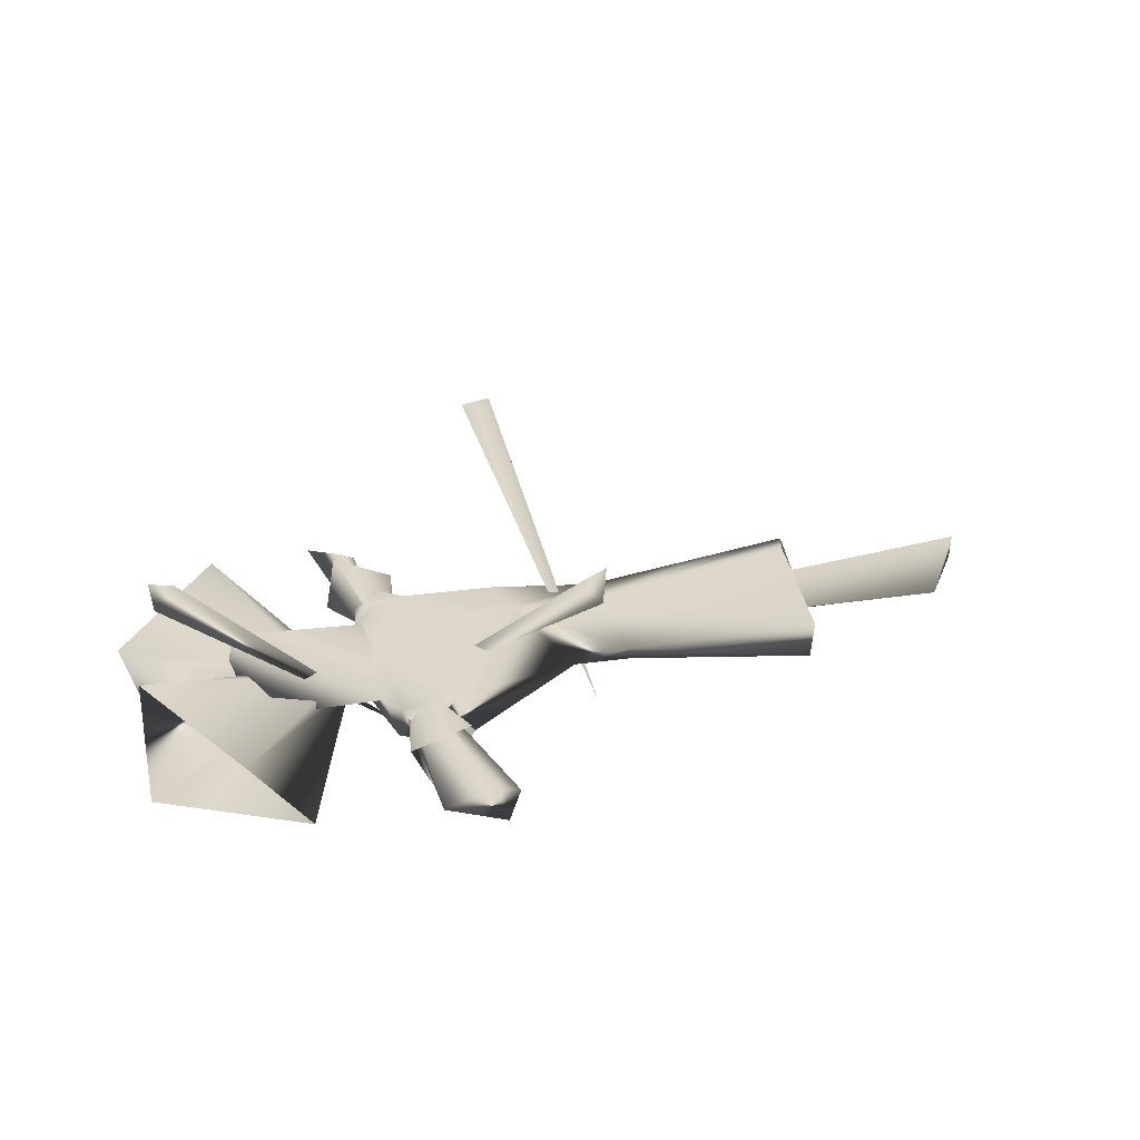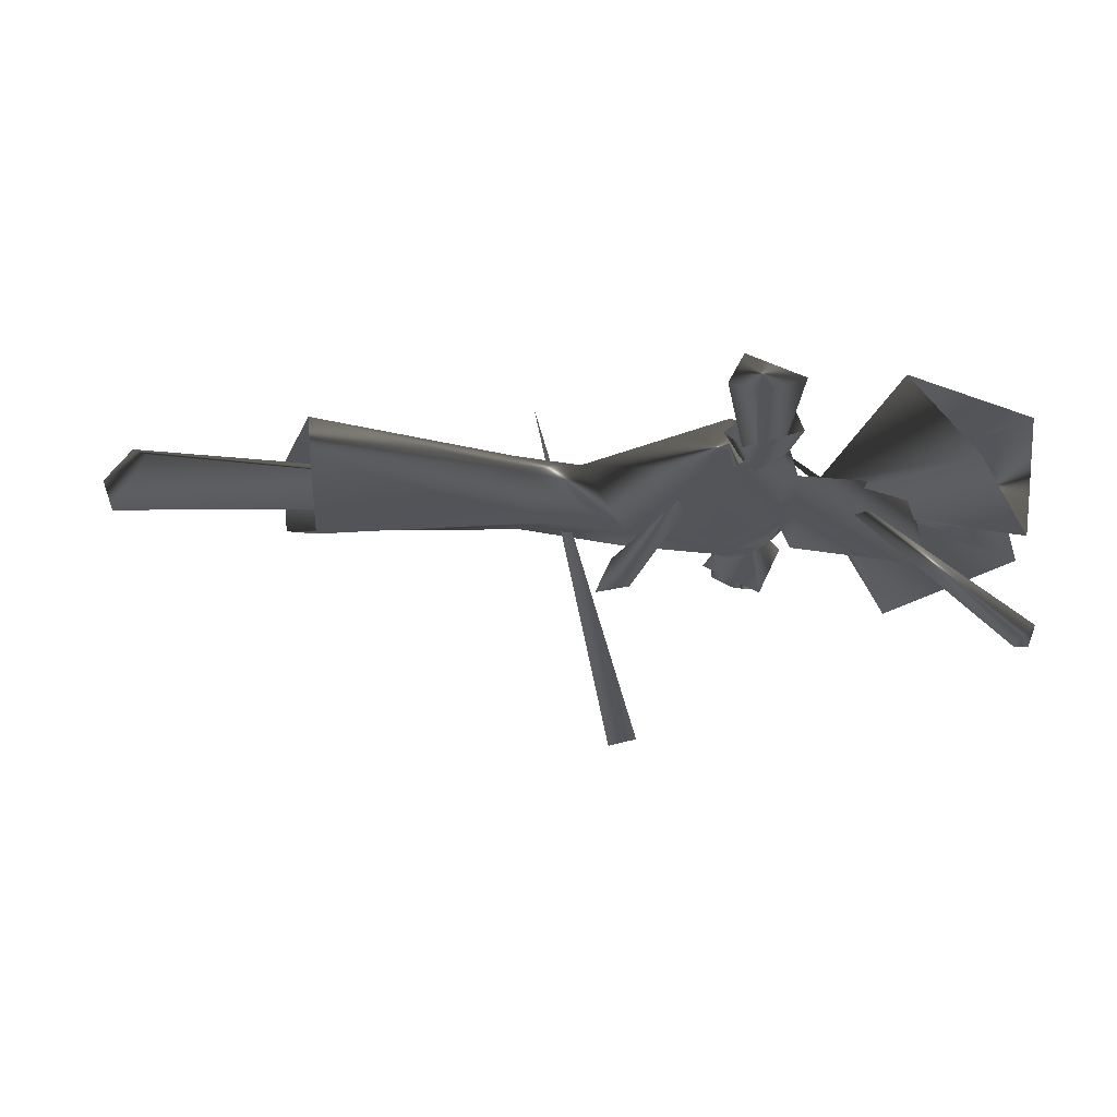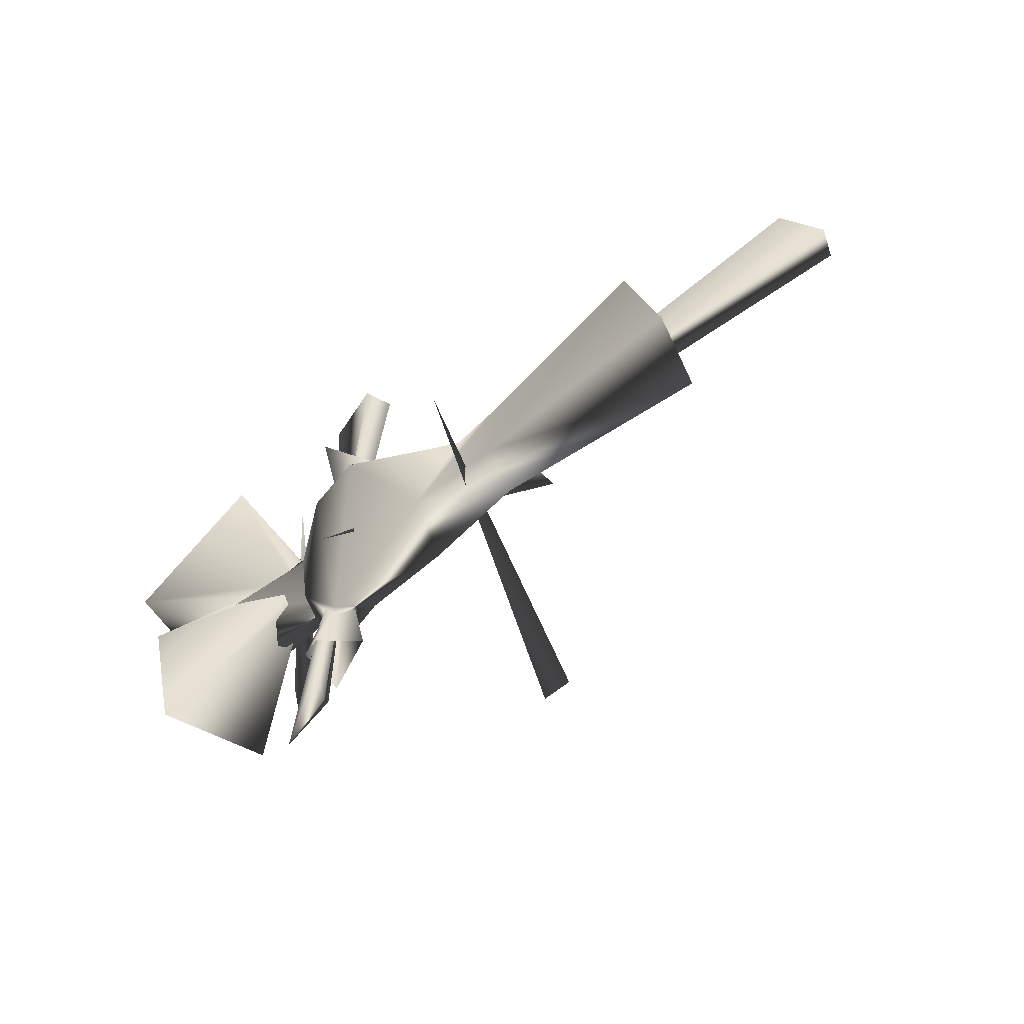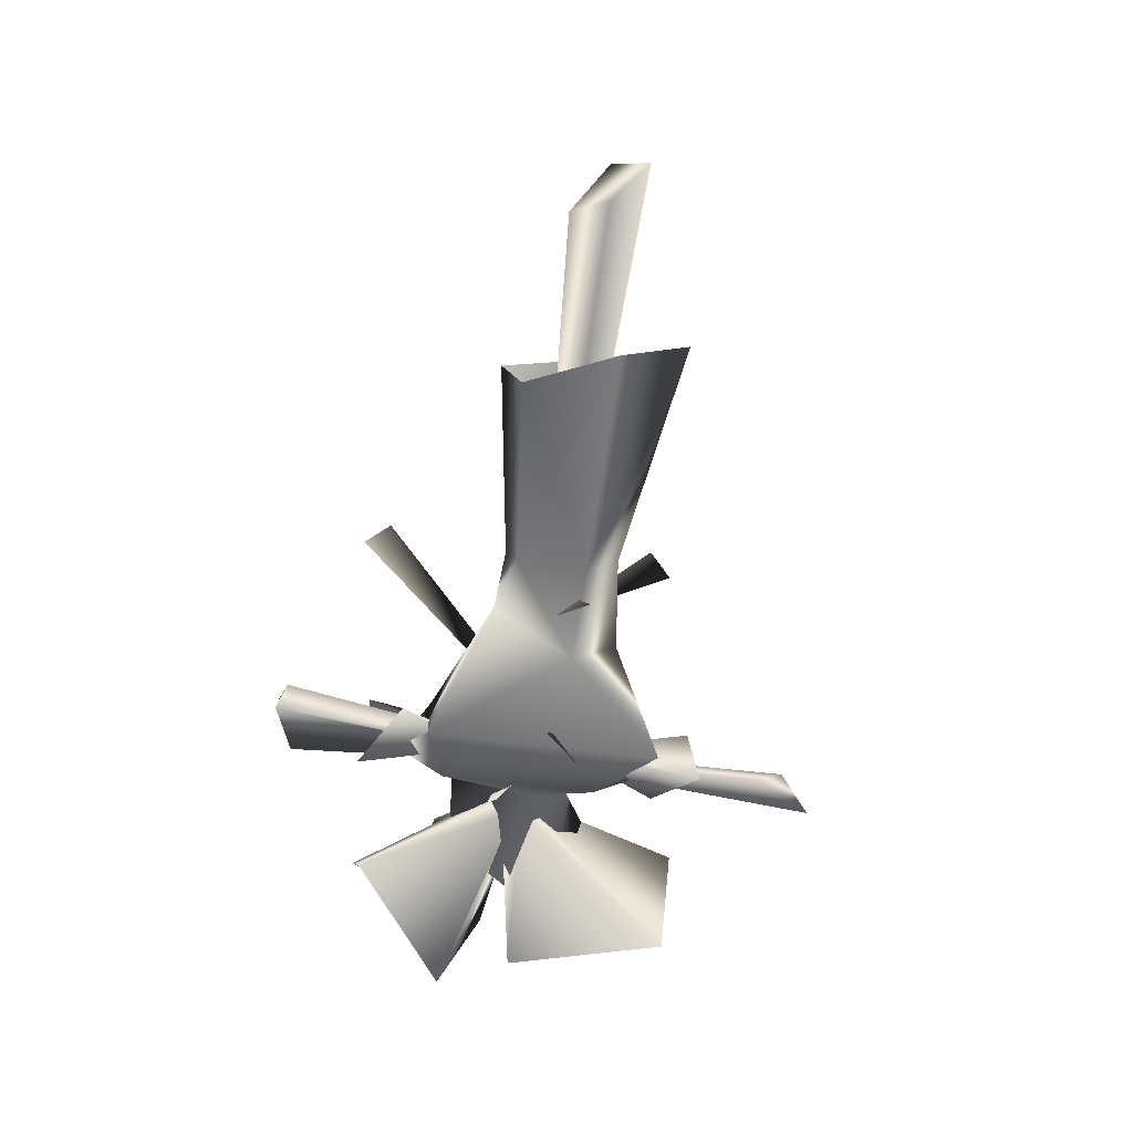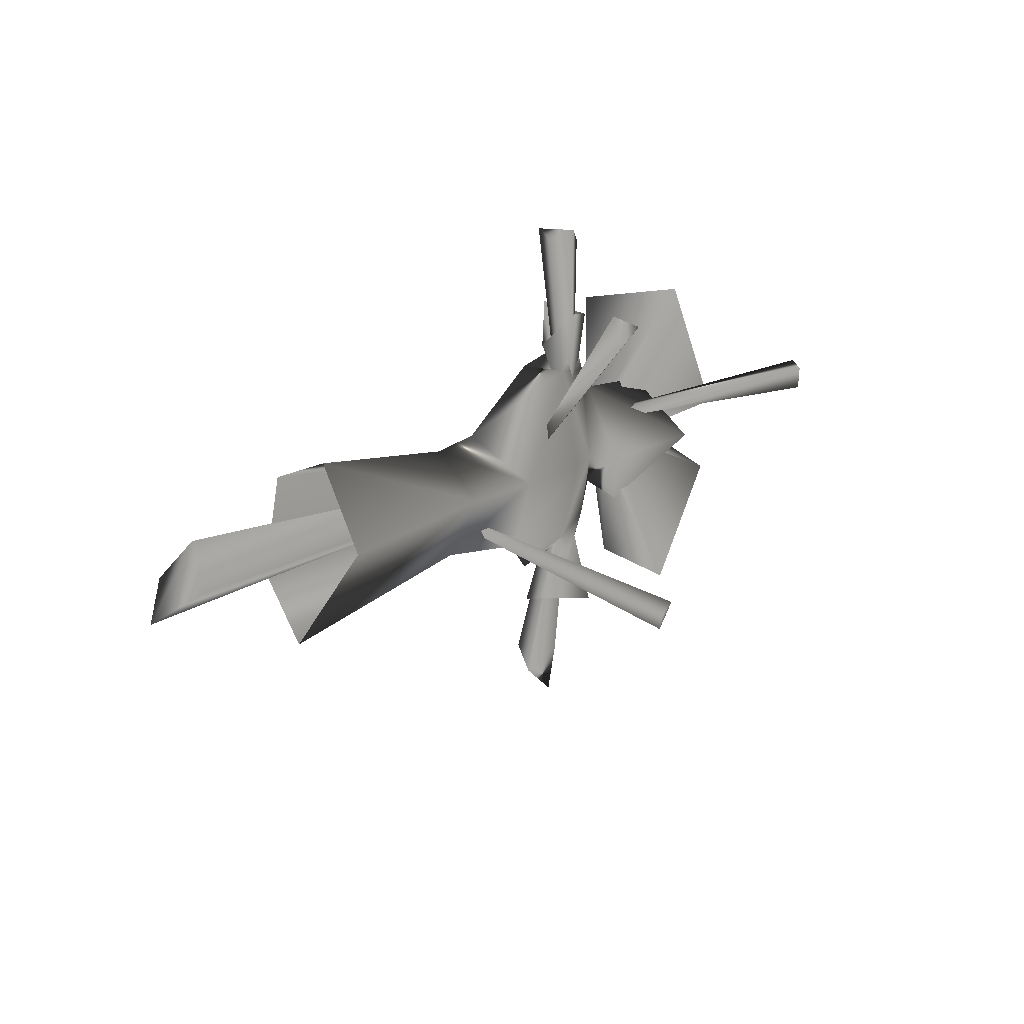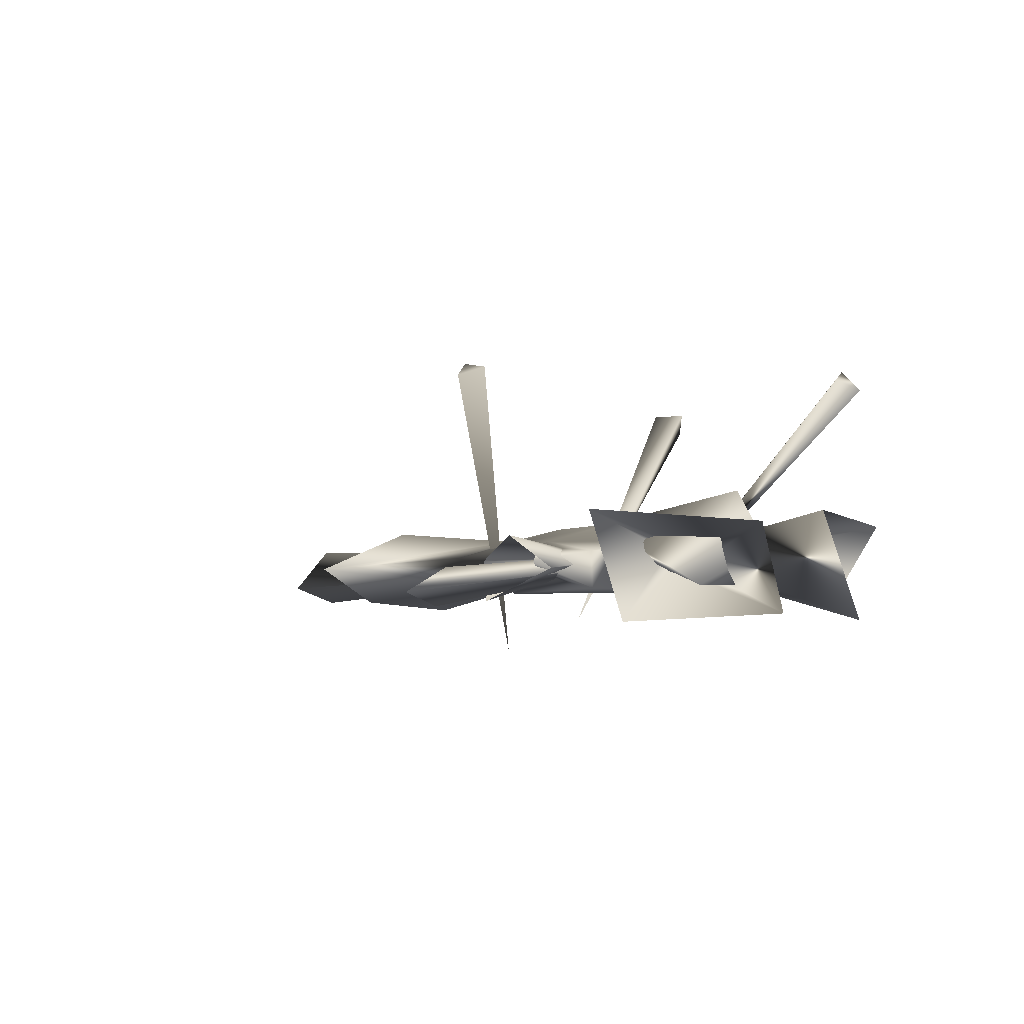
<metadata>
{"format":"obj","ext":"obj","renderer":"f3d","projection":"perspective","resolution":1024,"background":"white","views":[{"elev":31.2,"azim":-20.3,"up":"+Y"},{"elev":66.0,"azim":-179.4,"up":"+Z"},{"elev":-50.7,"azim":39.7,"up":"+Z"},{"elev":-62.8,"azim":82.7,"up":"+Y"},{"elev":15.1,"azim":124.1,"up":"+Z"},{"elev":-2.1,"azim":-126.2,"up":"+Y"}]}
</metadata>
<code>
o
v 0.284 0.02625 0.06536
v 0.2883 0.002786 0.05307
v 0.5352 -0.03663 0.0739
v 0.03358 -0.0409 -0.05476
v 0.1923 0.2492 0.2152
v 0.1759 0.2241 0.2472
v 0.1555 0.2496 0.2333
v -0.005699 -0.0466 0.02371
v -0.3047 0.2533 0.07712
v -0.281 0.2666 0.1115
v -0.3061 0.2421 0.1165
v 0.2658 -0.08866 0.001448
v 0.1441 0.2825 -0.1706
v 0.1705 0.3014 -0.1412
v 0.1366 0.2955 -0.1325
v 0.7992 -0.00314 -0.03838
v 0.7575 -0.02661 0.002235
v 0.002609 0.02959 -0.005235
v 0.002762 0.03108 -0.008075
v 0.003995 0.04542 -0.0004684
v 0.003843 0.04393 0.002372
v 0.7309 0.001288 0.04452
v 0.7752 0.05598 0.002343
v -0.3316 0.07839 -0.07259
v -0.2962 -0.02936 -0.004879
v -0.1055 0.02819 0.02645
v -0.1018 0.04826 0.02209
v -0.2368 -0.03777 -0.2027
v -0.1853 0.09354 -0.211
v -0.08414 0.04681 -0.00159
v -0.08782 0.02673 0.002777
v -0.3323 -0.03777 0.0857
v -0.3238 0.09354 0.03426
v -0.0931 0.04681 0.004788
v -0.09013 0.02673 0.009665
v -0.239 0.07839 0.217
v -0.1635 -0.02936 0.2049
v -0.07328 0.02819 0.03393
v -0.07625 0.04826 0.02905
v 0.015 -0.01599 -0.2157
v 0.04695 0.03439 -0.197
v 0.01085 0.03595 -0.05968
v 0.006168 0.02827 -0.05921
v -0.02612 0.06581 -0.2107
v -0.04944 0.02554 -0.1629
v -0.00402 0.0346 -0.05805
v 0.0006598 0.04228 -0.05853
v 0.002066 0.04068 0.07277
v -0.008005 0.03487 0.07394
v -0.01167 0.04276 0.07442
v 0.02676 0.07067 0.2154
v 0.04447 0.02934 0.1704
v -0.001601 0.04856 0.07325
v -0.01898 -0.008881 0.2204
v -0.04437 0.04299 0.2031
v 0.003094 0.02617 -0.2852
v -0.0266 -0.003934 -0.3628
v -0.01665 0.03146 -0.006551
v -0.01389 0.02986 -0.006179
v 0.0328 0.01506 0.3303
v -0.03737 0.03282 0.3086
v 0.0198 0.06359 0.3299
v -0.008515 0.04555 -0.006551
v -0.005752 0.04396 -0.006179
v 0.02776 -0.004029 -0.3201
v 0.02661 -0.02235 -0.2844
v 0.05056 0.04583 0.32
v -0.03071 0.06179 -0.001606
v -0.03142 0.04802 -0.08452
v -0.04684 0.04856 -0.04078
v -0.03309 0.0003535 -0.08452
v -0.04846 0.002125 -0.002267
v -0.03262 0.0003372 0.1107
v -0.01318 0.03352 -0.1634
v 0.008419 0.01685 -0.139
v 0.03424 -0.007107 -0.1596
v 0.009666 0.05254 -0.139
v 0.03782 0.0603 -0.1012
v 0.03912 0.0849 0.001369
v 0.03782 0.0603 0.1355
v 0.1504 0.07965 0.001678
v 0.2079 0.02369 0.07138
v 0.1526 0.05528 -0.09031
v 0.03424 -0.007107 0.1355
v 0.004139 0.05274 0.09746
v 0.1581 0.004106 -0.03238
v 0.008419 0.01685 0.09746
v -0.02091 0.03942 0.1747
v -0.03096 0.04801 0.1245
v -0.1991 0.00407 0.007489
v -0.171 0.0529 0.09005
v -0.2085 0.004398 -0.05847
v -0.2044 0.1205 0.006585
v -0.04684 0.04856 0.09855
v -0.04515 0.09686 0.0008314
v -0.116 0.05246 -0.08046
v 0.2883 0.002786 0.05307
v 0.2846 -0.0007259 -0.03397
v 0.5776 -0.02407 -0.03556
v 0.5788 0.02698 -0.1181
v 0.5266 0.02881 0.09847
v 0.5273 0.08034 -0.008327
v 0.2556 0.06477 -0.003324
v 0.2824 0.04113 -0.07443
v 0.1581 0.004106 -0.03238
v 0.2079 0.02369 0.07138
v 0.1526 0.05528 -0.09031
v 0.1504 0.07965 0.001678
v 0.2079 0.02369 0.07138
g Geoset0
f 1 2 3
f 4 5 6
f 4 7 5
f 4 6 7
f 5 7 6
f 8 9 10
f 8 11 9
f 8 10 11
f 9 11 10
f 12 13 14
f 12 15 13
f 12 14 15
f 13 15 14
f 16 17 18
f 18 19 16
f 20 21 22
f 22 23 20
f 19 20 23
f 23 16 19
f 16 23 22
f 22 17 16
f 17 22 21
f 21 18 17
f 24 25 26
f 26 27 24
f 28 29 30
f 30 31 28
f 25 28 31
f 31 26 25
f 26 31 30
f 30 27 26
f 27 30 29
f 29 24 27
f 32 33 34
f 34 35 32
f 36 37 38
f 38 39 36
f 33 36 39
f 39 34 33
f 34 39 38
f 38 35 34
f 35 38 37
f 37 32 35
f 40 41 42
f 42 43 40
f 44 45 46
f 46 47 44
f 41 44 47
f 47 42 41
f 42 47 46
f 46 43 42
f 43 46 45
f 45 40 43
f 48 49 50
f 51 52 48
f 48 53 51
f 50 53 48
f 49 48 52
f 52 54 49
f 50 49 54
f 54 55 50
f 53 50 55
f 55 51 53
f 56 57 58
f 59 58 57
f 58 59 60
f 60 61 58
f 62 61 60
f 61 62 63
f 64 63 62
f 63 64 65
f 66 65 64
f 62 67 64
f 60 67 62
f 64 67 60
f 60 59 64
f 64 59 66
f 57 66 59
f 65 66 57
f 57 56 65
f 65 56 63
f 58 63 56
f 63 58 61
f 68 69 70
f 69 71 70
f 72 70 71
f 71 73 72
f 69 74 71
f 75 76 71
f 71 74 75
f 77 75 74
f 77 74 69
f 69 78 77
f 78 69 68
f 68 79 78
f 80 79 68
f 81 79 80
f 80 82 81
f 75 77 78
f 78 76 75
f 76 78 83
f 83 78 79
f 79 81 83
f 84 80 85
f 80 84 82
f 86 82 84
f 83 86 76
f 84 76 86
f 84 87 88
f 88 73 84
f 76 84 73
f 73 71 76
f 85 87 84
f 87 85 88
f 88 85 80
f 80 89 88
f 90 91 92
f 91 93 92
f 93 91 94
f 72 94 91
f 94 72 73
f 73 89 94
f 89 73 88
f 70 95 68
f 95 70 96
f 68 89 80
f 94 89 68
f 68 95 94
f 94 95 93
f 96 93 95
f 93 96 92
f 70 92 96
f 90 92 70
f 70 72 90
f 91 90 72
f 3 97 98
f 98 99 3
f 100 99 98
f 101 102 103
f 103 102 100
f 100 104 103
f 98 104 100
f 104 98 105
f 105 98 97
f 97 106 105
f 105 107 104
f 104 107 108
f 108 103 104
f 1 103 108
f 103 1 101
f 3 101 1
f 108 109 1
f 109 2 1

</code>
